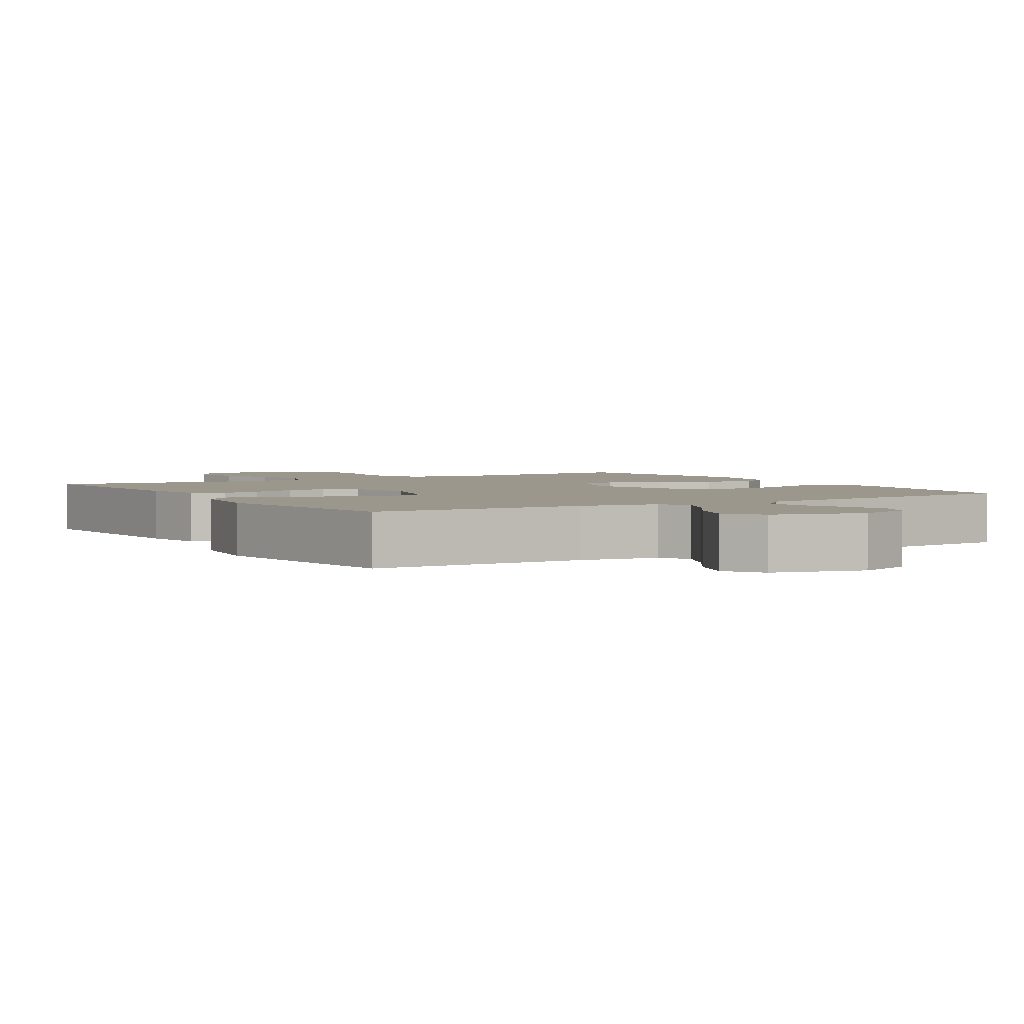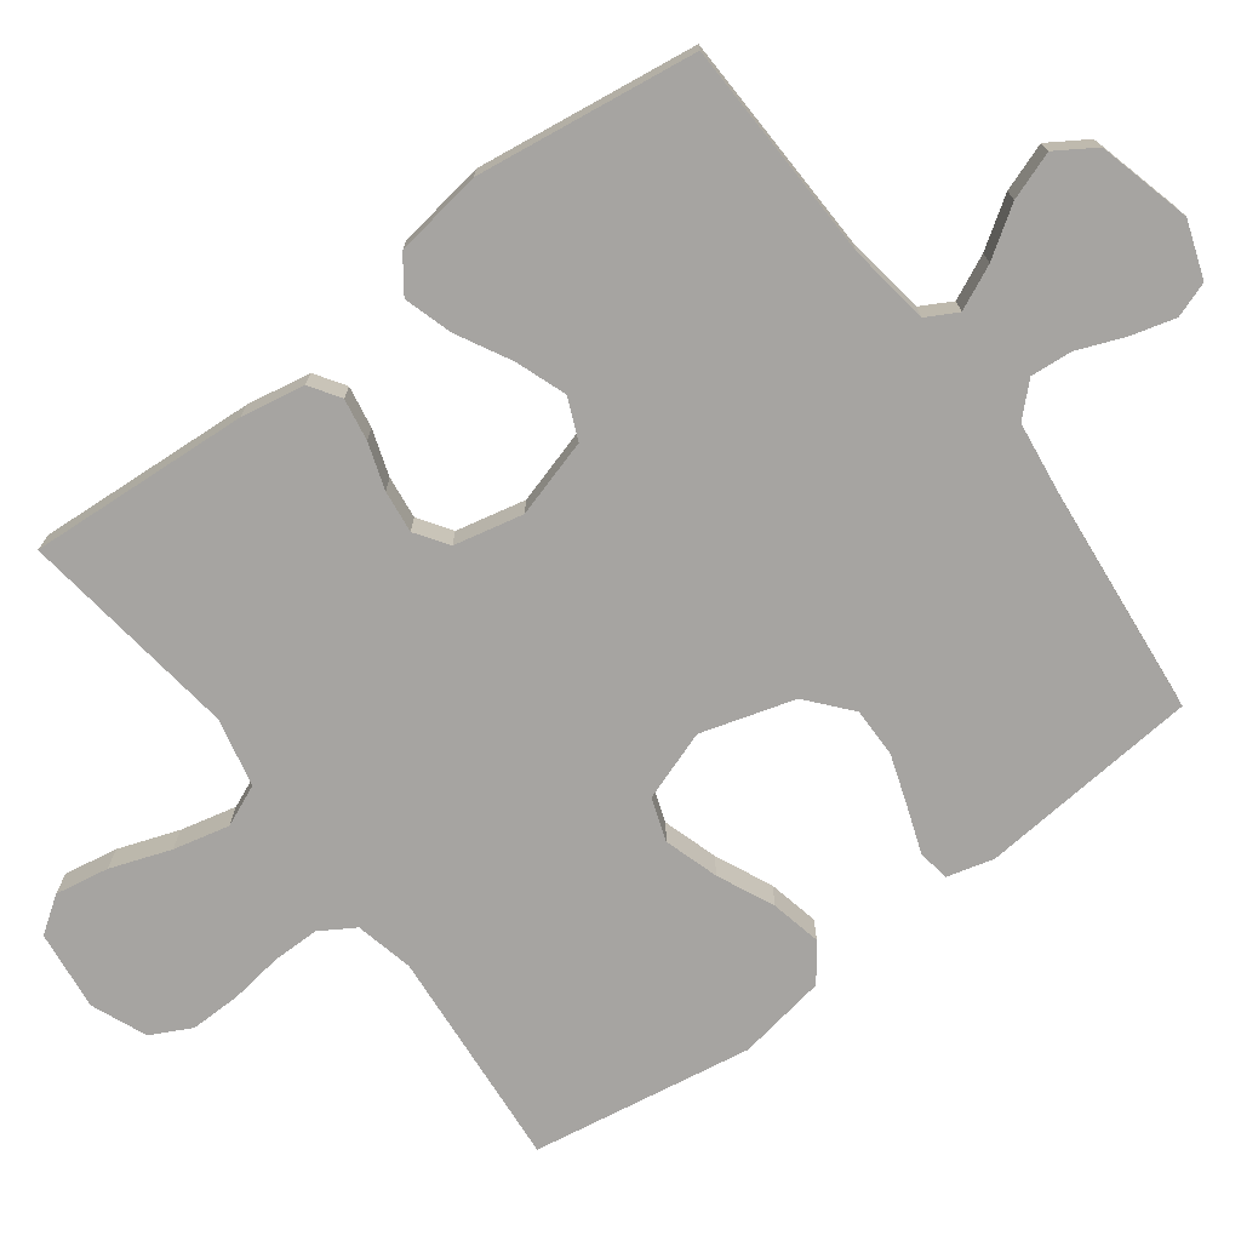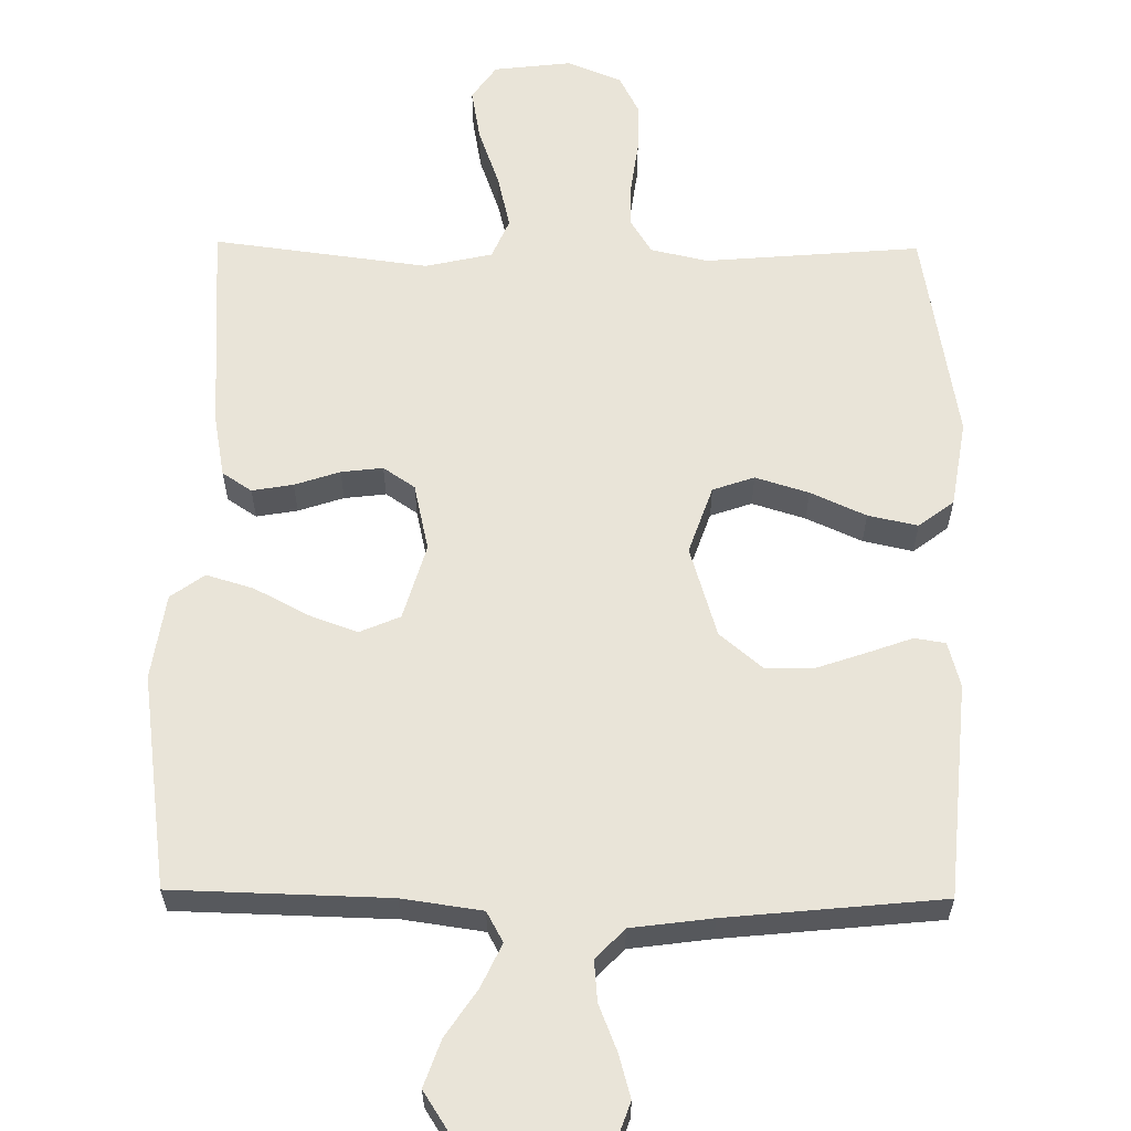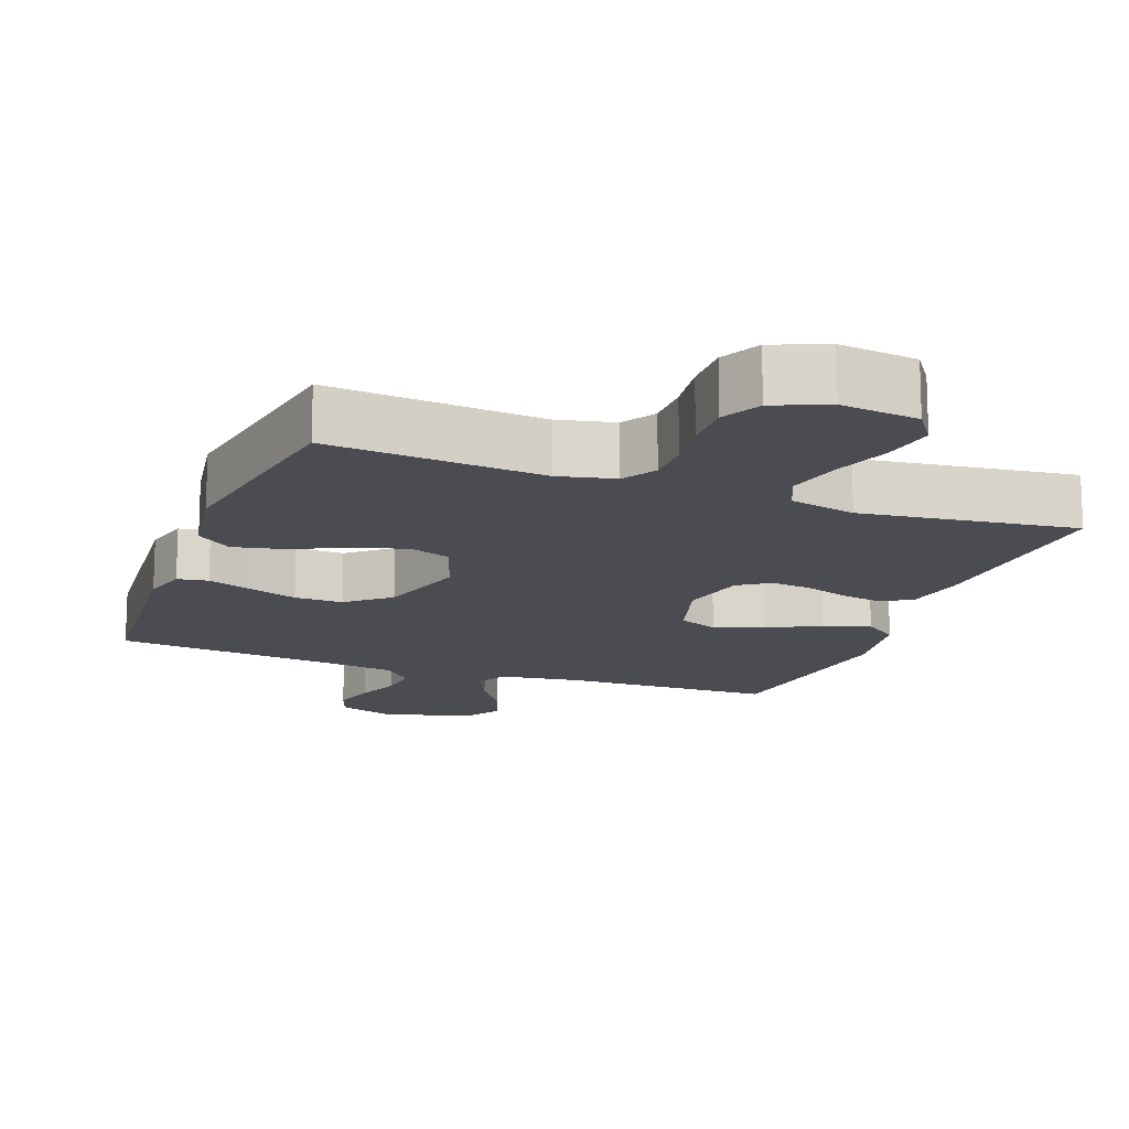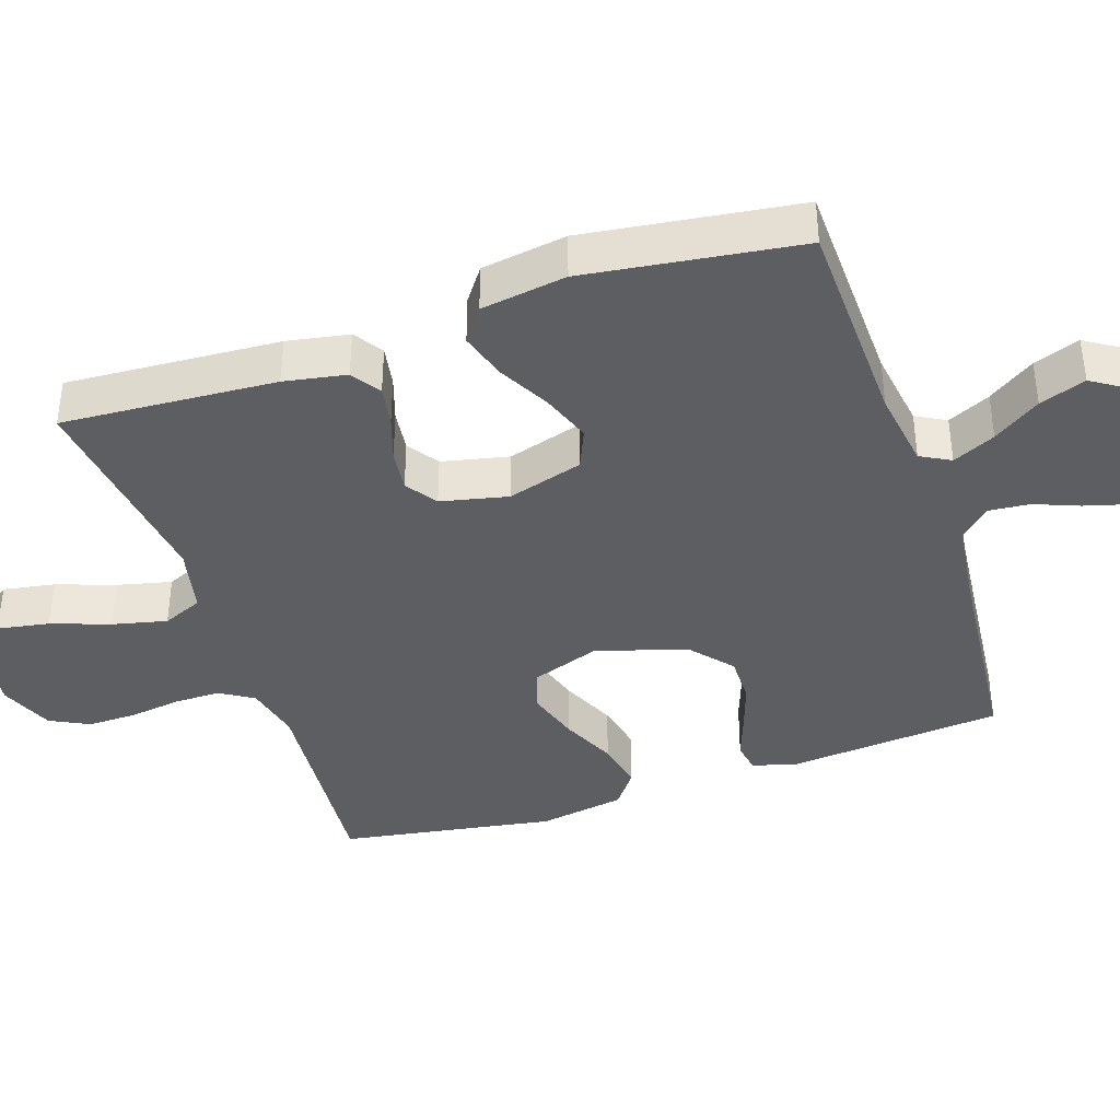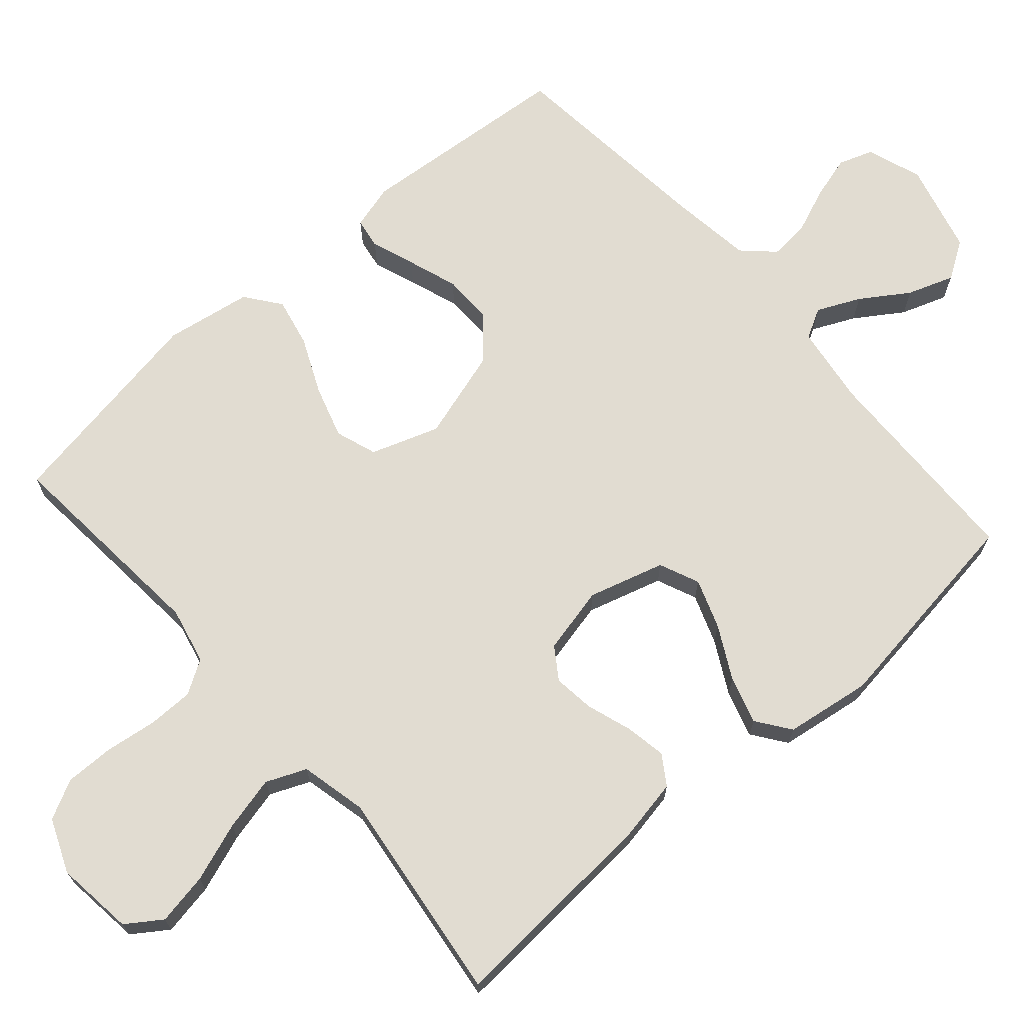
<metadata>
{"format":"obj","ext":"obj","renderer":"f3d","projection":"perspective","resolution":1024,"background":"white","views":[{"elev":2.9,"azim":-31.5,"up":"+Y"},{"elev":-73.5,"azim":-53.1,"up":"+Y"},{"elev":60.7,"azim":0.7,"up":"+Y"},{"elev":-15.4,"azim":159.5,"up":"+Y"},{"elev":-39.4,"azim":-71.4,"up":"+Y"},{"elev":69.2,"azim":-131.3,"up":"+Y"}]}
</metadata>
<code>
v 0.5 0.07 0.5
v 0.526 0.07 0.2
v 0.509 0.07 0.137
v 0.466 0.07 0.13
v 0.405 0.07 0.152
v 0.335 0.07 0.176
v 0.267 0.07 0.177
v 0.208 0.07 0.127
v 0.17 0.07 0
v 0.203 0.07 -0.095
v 0.261 0.07 -0.115
v 0.335 0.07 -0.092
v 0.412 0.07 -0.057
v 0.481 0.07 -0.042
v 0.53 0.07 -0.079
v 0.55 0.07 -0.2
v 0.5 0.07 -0.5
v 0.2 0.07 -0.475
v 0.121 0.07 -0.493
v 0.092 0.07 -0.54
v 0.092 0.07 -0.604
v 0.102 0.07 -0.676
v 0.103 0.07 -0.745
v 0.075 0.07 -0.8
v 0 0.07 -0.831
v -0.109 0.07 -0.818
v -0.143 0.07 -0.769
v -0.13 0.07 -0.696
v -0.101 0.07 -0.614
v -0.083 0.07 -0.538
v -0.107 0.07 -0.482
v -0.2 0.07 -0.461
v -0.5 0.07 -0.5
v -0.481 0.07 -0.2
v -0.465 0.07 -0.113
v -0.424 0.07 -0.086
v -0.367 0.07 -0.096
v -0.304 0.07 -0.117
v -0.246 0.07 -0.124
v -0.202 0.07 -0.094
v -0.181 0.07 0
v -0.212 0.07 0.106
v -0.268 0.07 0.13
v -0.337 0.07 0.105
v -0.41 0.07 0.066
v -0.476 0.07 0.046
v -0.523 0.07 0.08
v -0.541 0.07 0.2
v -0.5 0.07 0.5
v -0.2 0.07 0.508
v -0.089 0.07 0.524
v -0.066 0.07 0.566
v -0.094 0.07 0.626
v -0.138 0.07 0.692
v -0.161 0.07 0.757
v -0.127 0.07 0.81
v 0 0.07 0.843
v 0.077 0.07 0.816
v 0.094 0.07 0.768
v 0.077 0.07 0.707
v 0.052 0.07 0.644
v 0.047 0.07 0.587
v 0.087 0.07 0.545
v 0.2 0.07 0.53
v 0.5 0 0.5
v 0.526 0 0.2
v 0.509 0 0.137
v 0.466 0 0.13
v 0.405 0 0.152
v 0.335 0 0.176
v 0.267 0 0.177
v 0.208 0 0.127
v 0.17 0 0
v 0.203 0 -0.095
v 0.261 0 -0.115
v 0.335 0 -0.092
v 0.412 0 -0.057
v 0.481 0 -0.042
v 0.53 0 -0.079
v 0.55 0 -0.2
v 0.5 0 -0.5
v 0.2 0 -0.475
v 0.121 0 -0.493
v 0.092 0 -0.54
v 0.092 0 -0.604
v 0.102 0 -0.676
v 0.103 0 -0.745
v 0.075 0 -0.8
v 0 0 -0.831
v -0.109 0 -0.818
v -0.143 0 -0.769
v -0.13 0 -0.696
v -0.101 0 -0.614
v -0.083 0 -0.538
v -0.107 0 -0.482
v -0.2 0 -0.461
v -0.5 0 -0.5
v -0.481 0 -0.2
v -0.465 0 -0.113
v -0.424 0 -0.086
v -0.367 0 -0.096
v -0.304 0 -0.117
v -0.246 0 -0.124
v -0.202 0 -0.094
v -0.181 0 0
v -0.212 0 0.106
v -0.268 0 0.13
v -0.337 0 0.105
v -0.41 0 0.066
v -0.476 0 0.046
v -0.523 0 0.08
v -0.541 0 0.2
v -0.5 0 0.5
v -0.2 0 0.508
v -0.089 0 0.524
v -0.066 0 0.566
v -0.094 0 0.626
v -0.138 0 0.692
v -0.161 0 0.757
v -0.127 0 0.81
v 0 0 0.843
v 0.077 0 0.816
v 0.094 0 0.768
v 0.077 0 0.707
v 0.052 0 0.644
v 0.047 0 0.587
v 0.087 0 0.545
v 0.2 0 0.53
f 58 59 60 61
f 56 57 58 61
f 56 61 62
f 53 54 55 56
f 52 53 56 62
f 51 52 62 63
f 47 48 49 50
f 44 45 46 47
f 43 44 47 50
f 42 43 50 51
f 35 36 37 38
f 35 38 39
f 32 33 34 35
f 31 32 35 39
f 30 31 39 40
f 26 27 28 29
f 26 29 30
f 25 26 30
f 21 22 23 24
f 20 21 24 25
f 15 16 17 18
f 15 18 19
f 12 13 14 15
f 11 12 15 19
f 10 11 19 20
f 2 3 4 5
f 64 1 2 5
f 64 5 6
f 63 64 6 7
f 41 42 51 63
f 41 63 7 8
f 40 41 8 9
f 20 25 30 40
f 9 10 20 40
f 125 124 123 122
f 125 122 121 120
f 126 125 120
f 120 119 118 117
f 126 120 117 116
f 127 126 116 115
f 114 113 112 111
f 111 110 109 108
f 114 111 108 107
f 115 114 107 106
f 102 101 100 99
f 103 102 99
f 99 98 97 96
f 103 99 96 95
f 104 103 95 94
f 93 92 91 90
f 94 93 90
f 94 90 89
f 88 87 86 85
f 89 88 85 84
f 82 81 80 79
f 83 82 79
f 79 78 77 76
f 83 79 76 75
f 84 83 75 74
f 69 68 67 66
f 69 66 65 128
f 70 69 128
f 71 70 128 127
f 127 115 106 105
f 72 71 127 105
f 73 72 105 104
f 104 94 89 84
f 104 84 74 73
f 1 65 66 2
f 2 66 67 3
f 3 67 68 4
f 4 68 69 5
f 5 69 70 6
f 6 70 71 7
f 7 71 72 8
f 8 72 73 9
f 9 73 74 10
f 10 74 75 11
f 11 75 76 12
f 12 76 77 13
f 13 77 78 14
f 14 78 79 15
f 15 79 80 16
f 16 80 81 17
f 17 81 82 18
f 18 82 83 19
f 19 83 84 20
f 20 84 85 21
f 21 85 86 22
f 22 86 87 23
f 23 87 88 24
f 24 88 89 25
f 25 89 90 26
f 26 90 91 27
f 27 91 92 28
f 28 92 93 29
f 29 93 94 30
f 30 94 95 31
f 31 95 96 32
f 32 96 97 33
f 33 97 98 34
f 34 98 99 35
f 35 99 100 36
f 36 100 101 37
f 37 101 102 38
f 38 102 103 39
f 39 103 104 40
f 40 104 105 41
f 41 105 106 42
f 42 106 107 43
f 43 107 108 44
f 44 108 109 45
f 45 109 110 46
f 46 110 111 47
f 47 111 112 48
f 48 112 113 49
f 49 113 114 50
f 50 114 115 51
f 51 115 116 52
f 52 116 117 53
f 53 117 118 54
f 54 118 119 55
f 55 119 120 56
f 56 120 121 57
f 57 121 122 58
f 58 122 123 59
f 59 123 124 60
f 60 124 125 61
f 61 125 126 62
f 62 126 127 63
f 63 127 128 64
f 64 128 65 1

</code>
